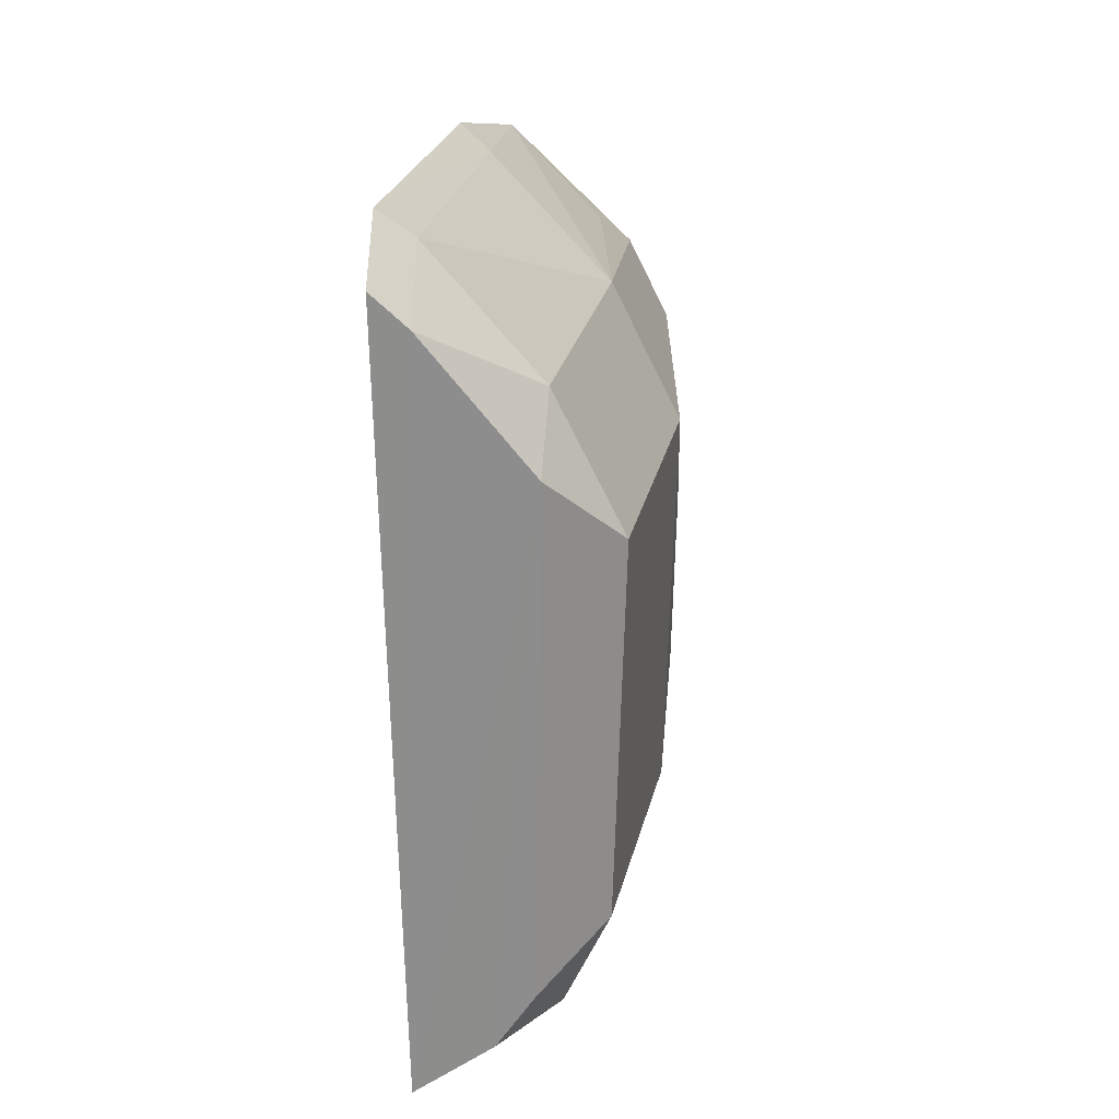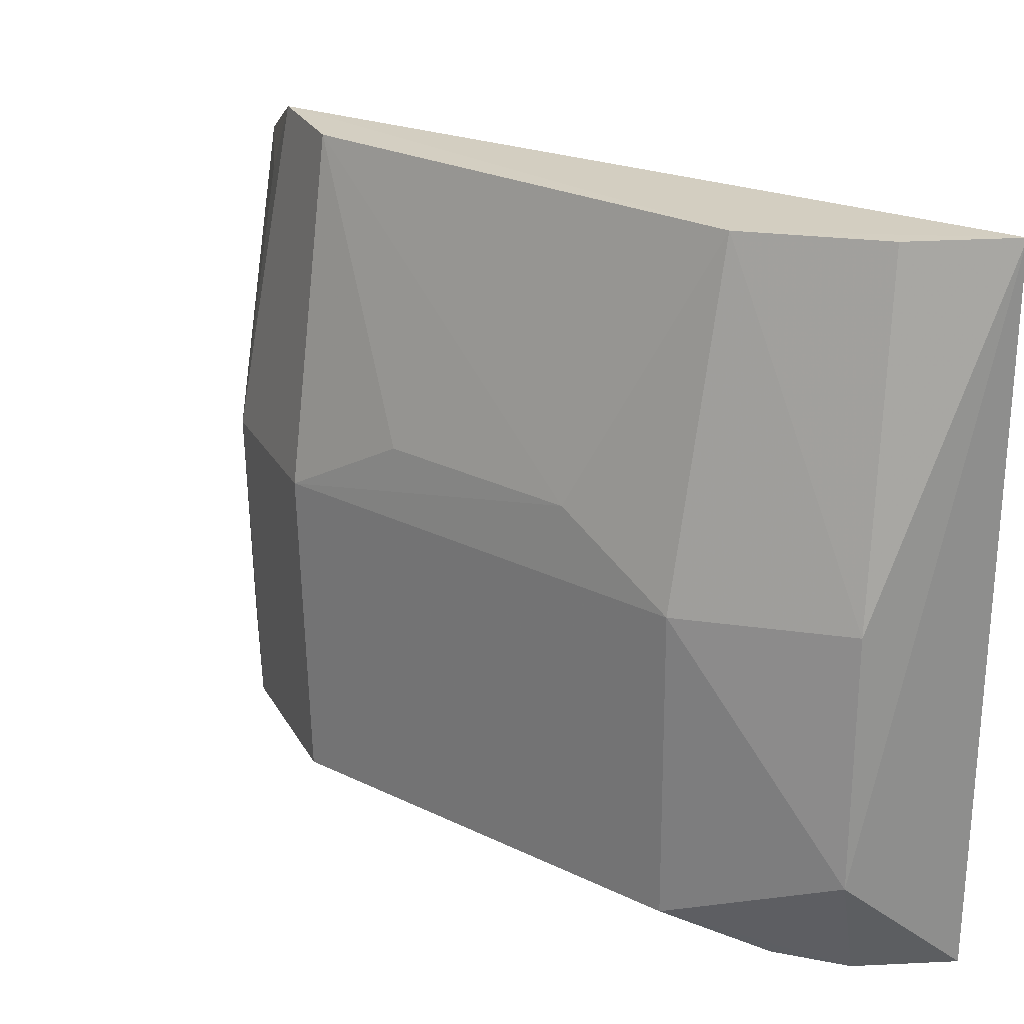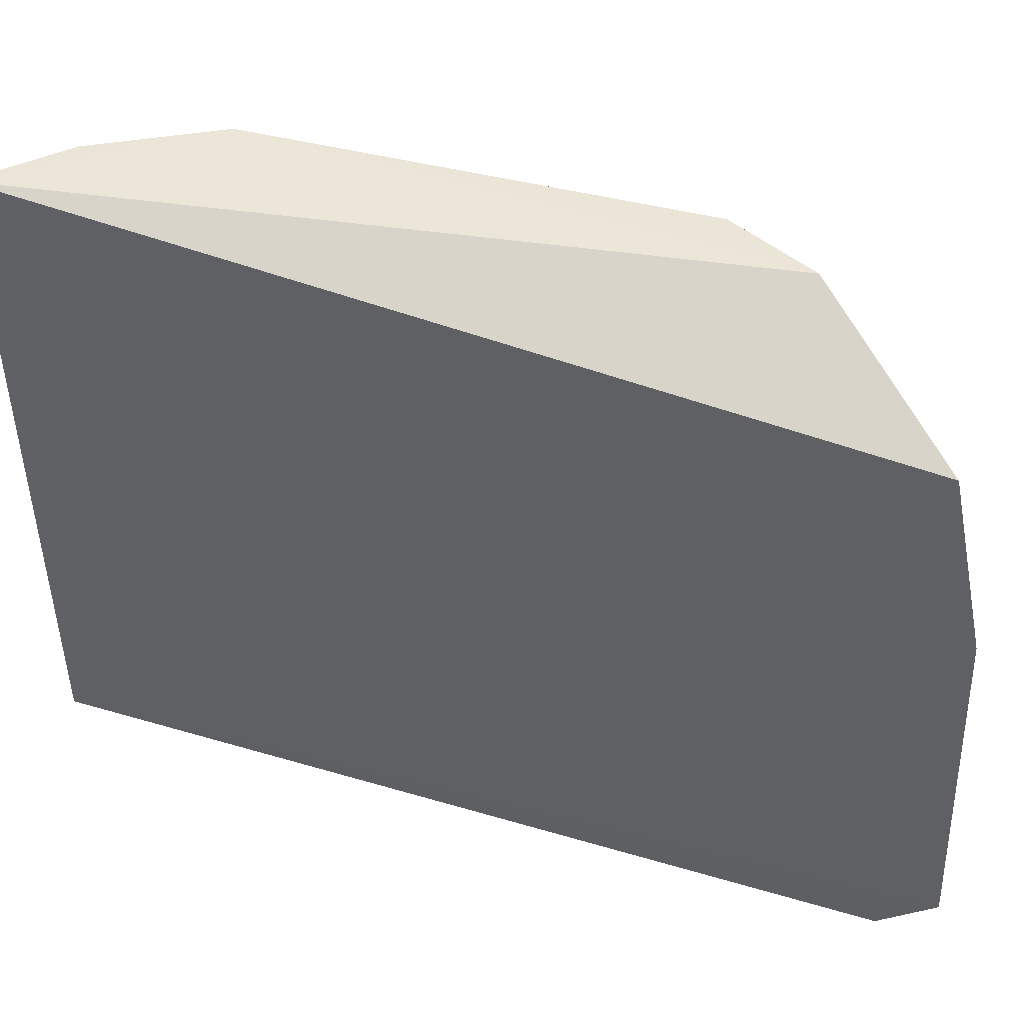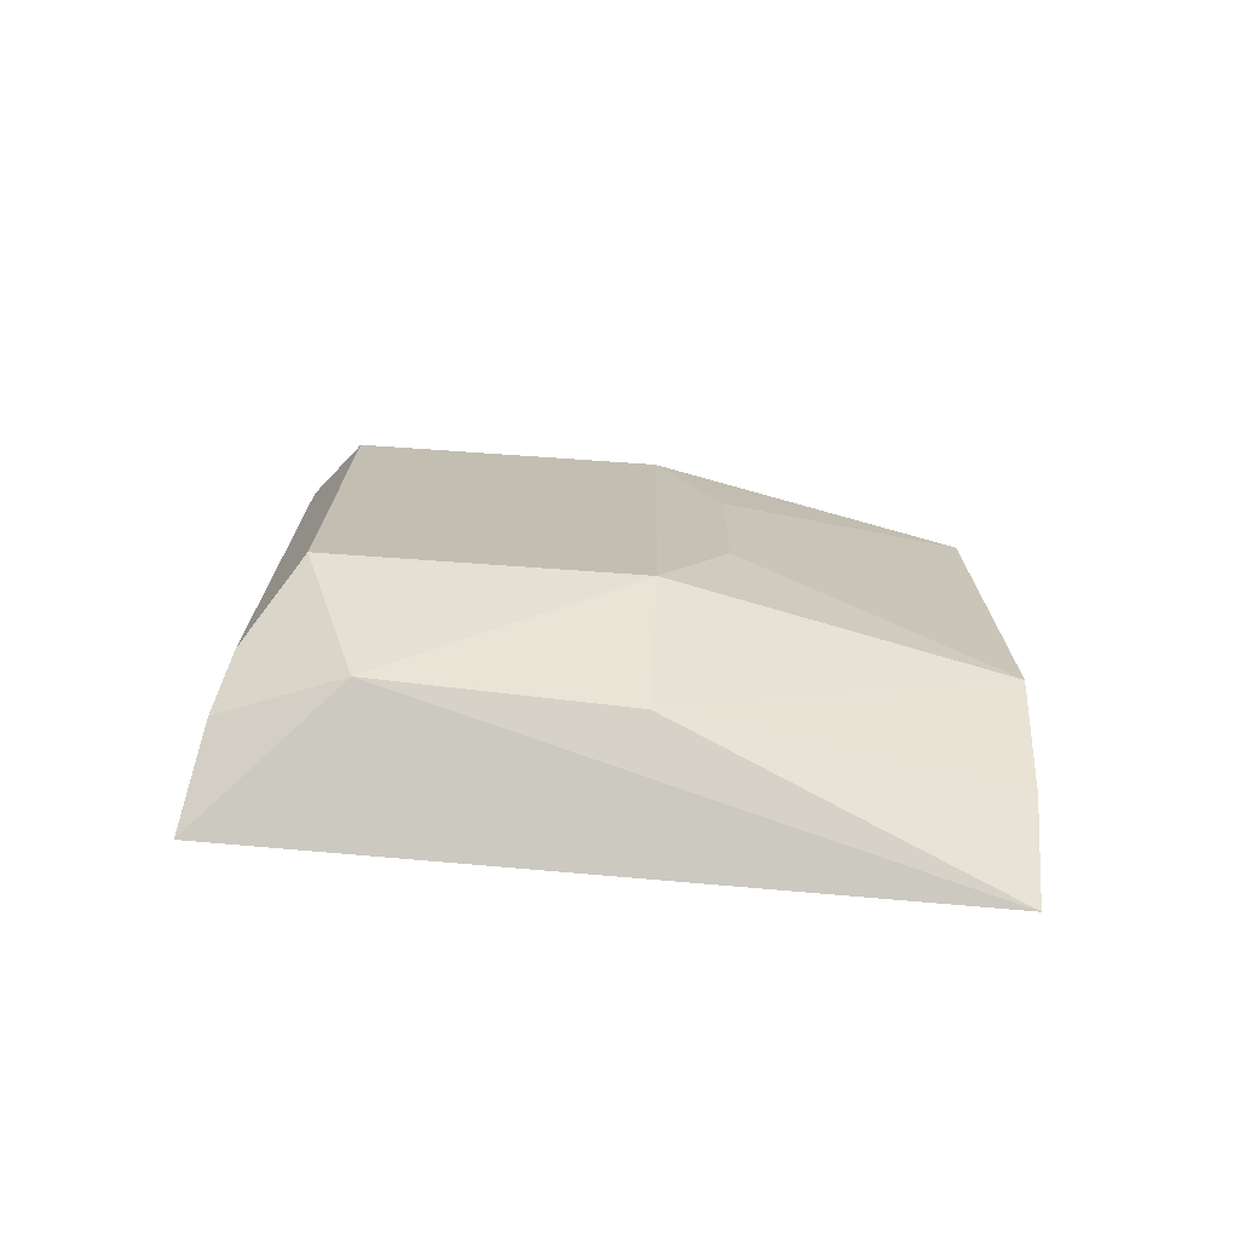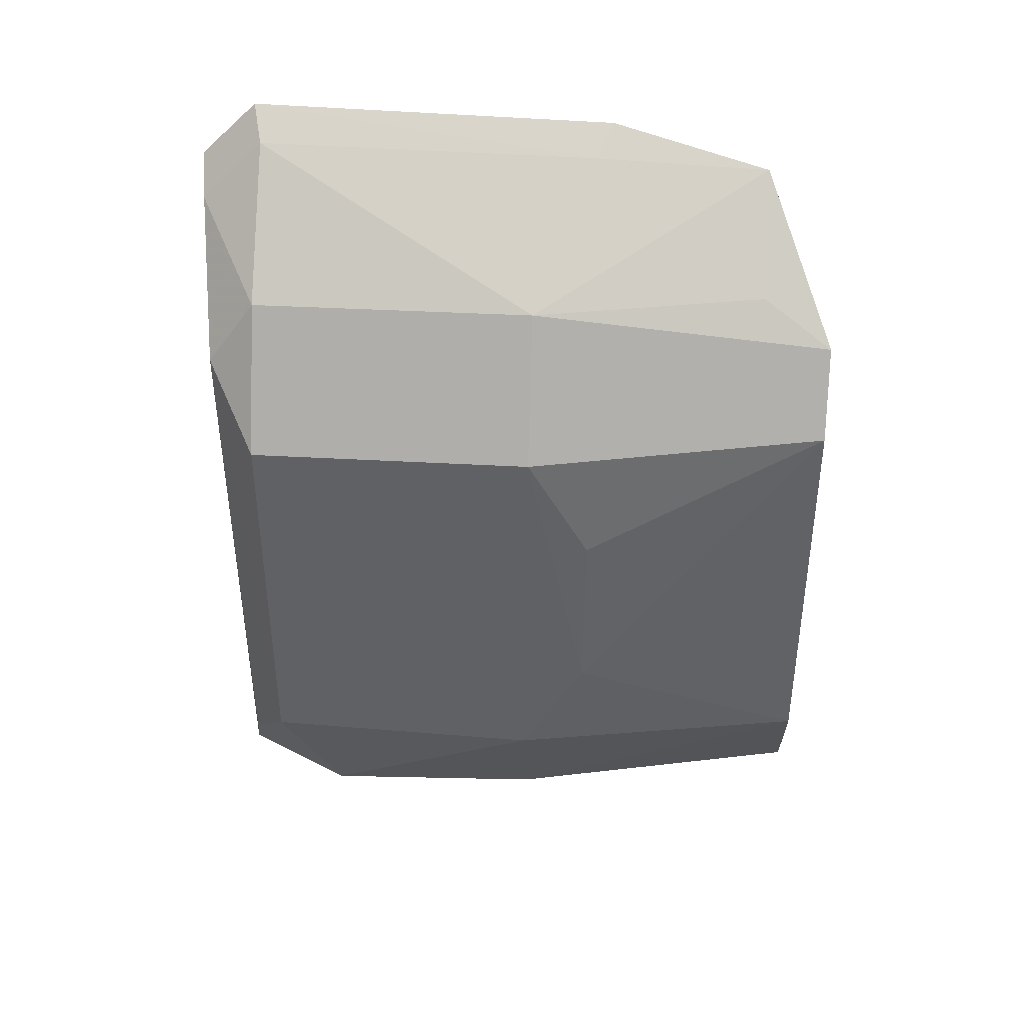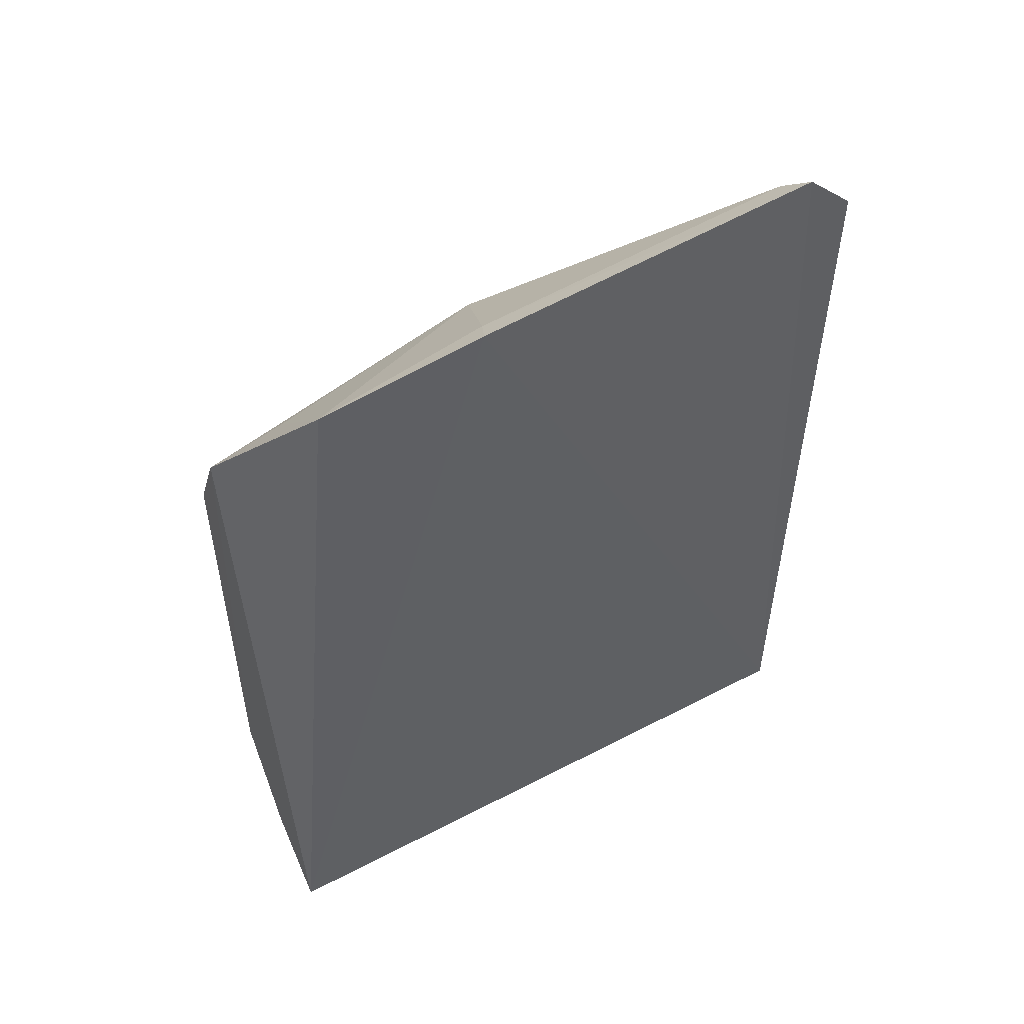
<metadata>
{"format":"obj","ext":"obj","renderer":"f3d","projection":"perspective","resolution":1024,"background":"white","views":[{"elev":25.0,"azim":-169.4,"up":"+Y"},{"elev":24.8,"azim":-49.9,"up":"+Z"},{"elev":46.8,"azim":107.6,"up":"+Z"},{"elev":-74.7,"azim":-95.4,"up":"+Y"},{"elev":38.4,"azim":-86.3,"up":"+Y"},{"elev":49.7,"azim":59.8,"up":"+Y"}]}
</metadata>
<code>
v -0.08165 -0.08759 -0.3561
v -0.08036 -0.08631 -0.5
v -0.07324 0.1008 -0.4066
v -0.0771 0.09225 -0.3712
v -0.1247 0.04176 -0.4227
v -0.1225 -0.04661 -0.4235
v -0.1123 0.04317 -0.3561
v -0.0772 0.09235 -0.5
v -0.1093 0.07196 -0.4228
v -0.1232 0.04101 -0.4855
v -0.1084 -0.07743 -0.4735
v -0.1029 0.06156 -0.3559
v -0.1099 -0.0479 -0.3562
v -0.1222 -0.02272 -0.4094
v -0.07568 0.1042 -0.4875
v -0.08052 0.09567 -0.4103
v -0.1083 0.05629 -0.4963
v -0.1072 -0.0768 -0.4236
v -0.1208 -0.04573 -0.4855
v -0.09809 0.07126 -0.3713
v -0.123 0.0169 -0.409
v -0.1078 0.07119 -0.4855
v -0.08321 0.09836 -0.4855
v -0.08513 0.08513 -0.4991
v -0.0968 -0.07244 -0.3562
v -0.09805 -0.07369 -0.4973
v -0.1065 -0.06131 -0.4951
f 1 2 3
f 1 3 4
f 10 6 5
f 10 5 9
f 11 2 1
f 12 1 4
f 12 9 5
f 12 5 7
f 13 12 7
f 13 1 12
f 14 5 6
f 14 13 7
f 14 6 13
f 15 3 2
f 15 2 8
f 16 9 4
f 16 4 3
f 16 3 15
f 18 11 1
f 18 6 11
f 18 13 6
f 19 10 17
f 19 11 6
f 19 6 10
f 20 12 4
f 20 4 9
f 20 9 12
f 21 14 7
f 21 7 5
f 21 5 14
f 22 10 9
f 22 17 10
f 23 16 15
f 23 9 16
f 23 22 9
f 23 15 8
f 24 8 2
f 24 2 17
f 24 17 22
f 24 23 8
f 24 22 23
f 25 18 1
f 25 1 13
f 25 13 18
f 26 2 11
f 26 11 19
f 26 17 2
f 27 26 19
f 27 19 17
f 27 17 26

</code>
